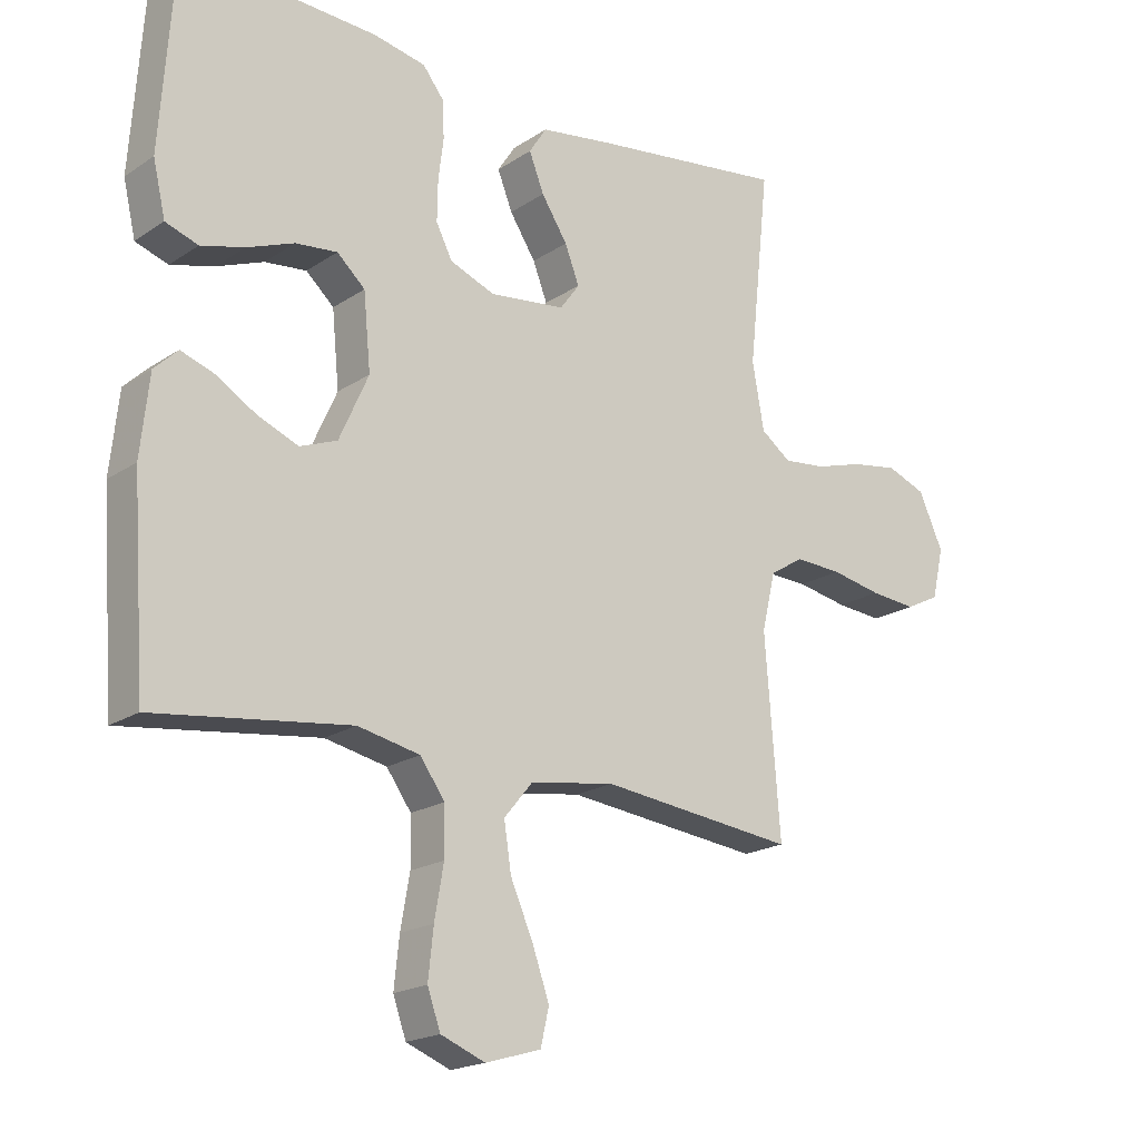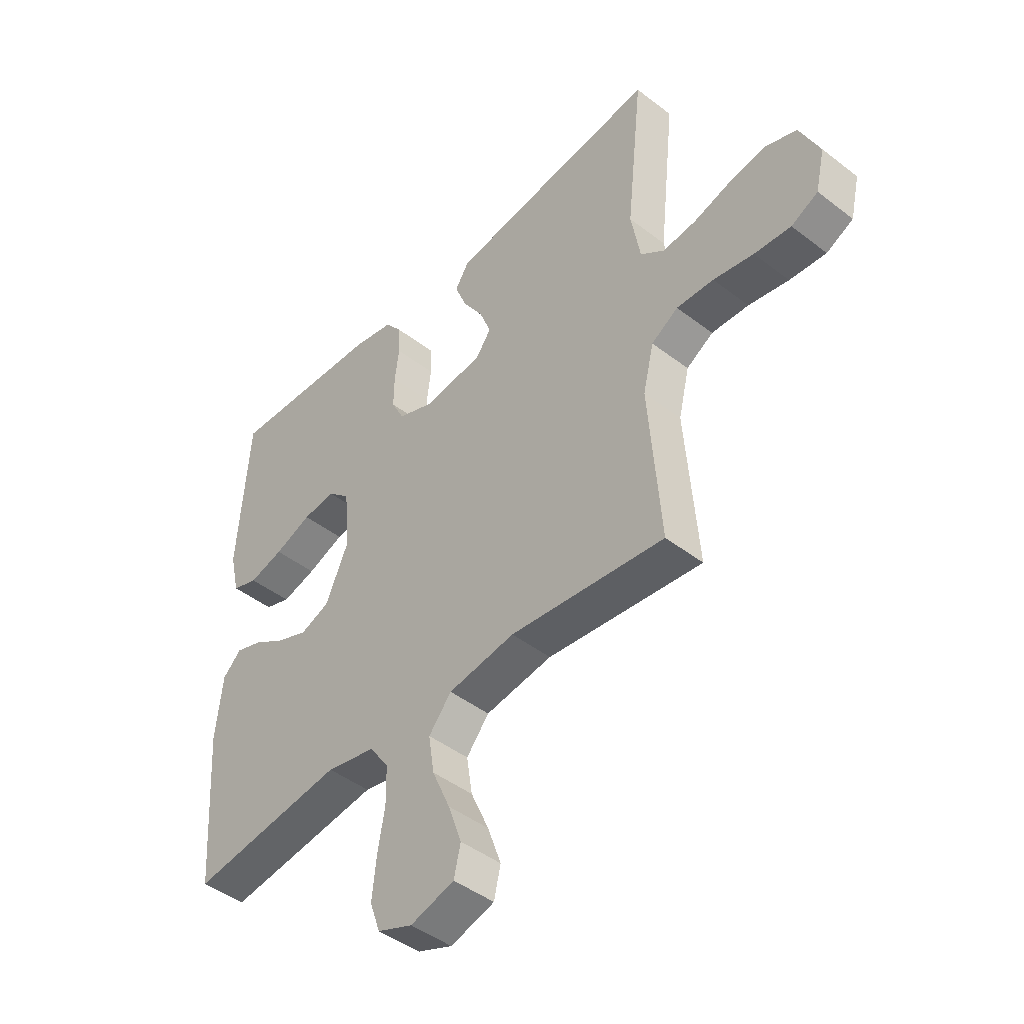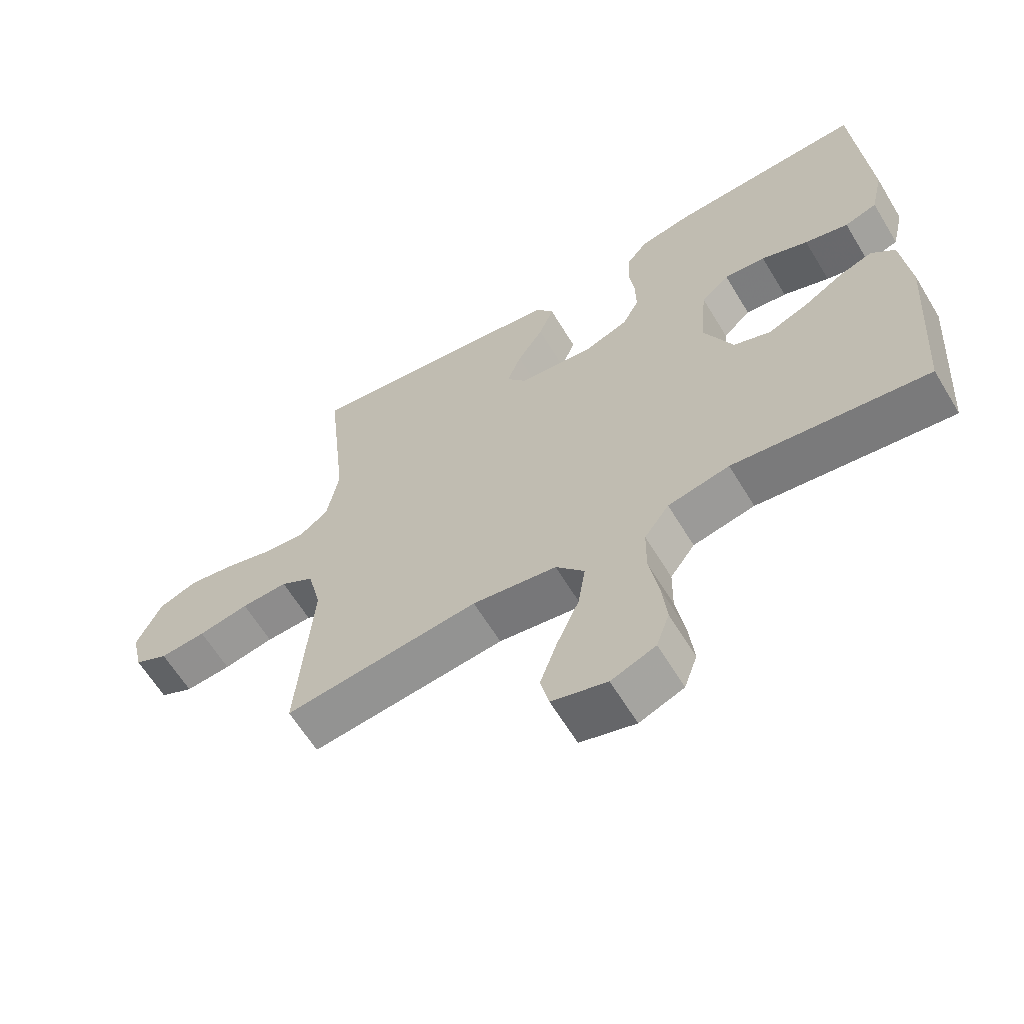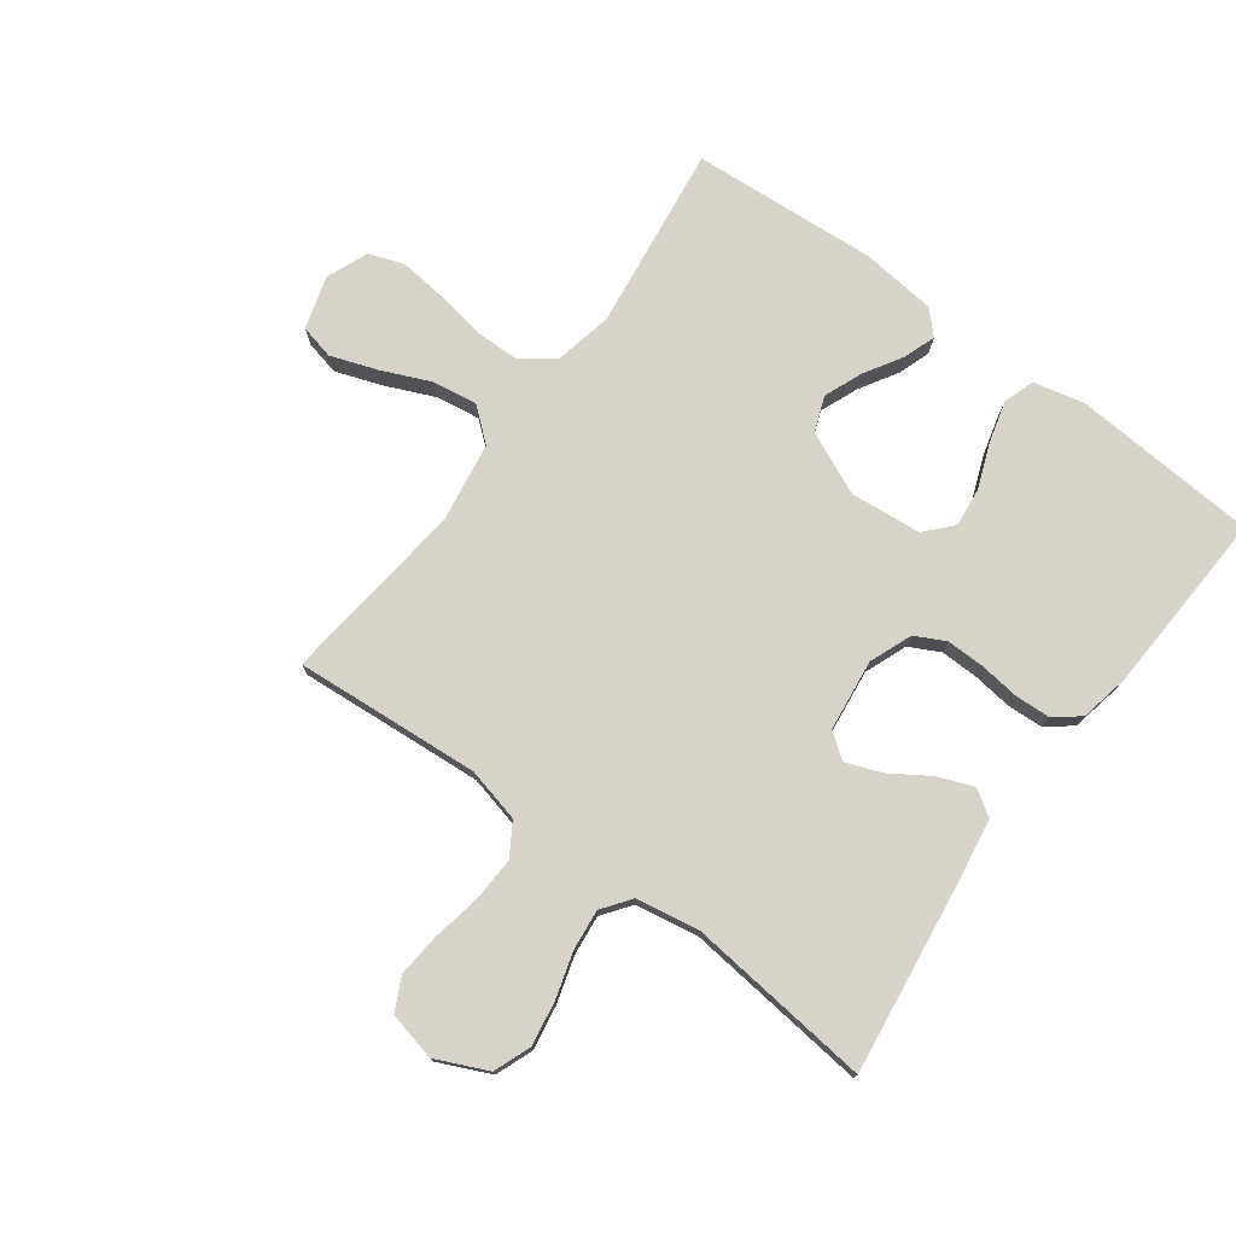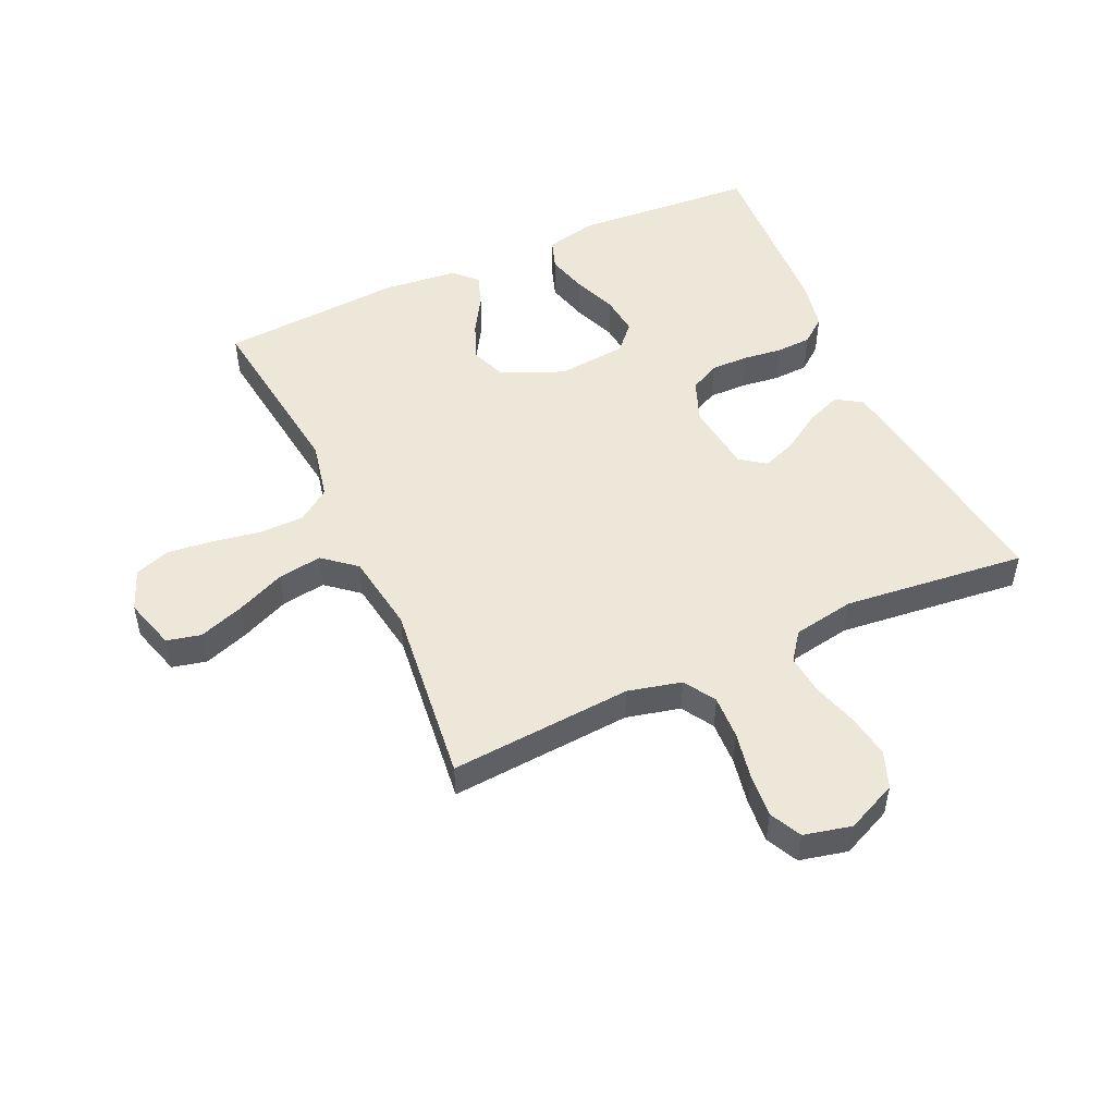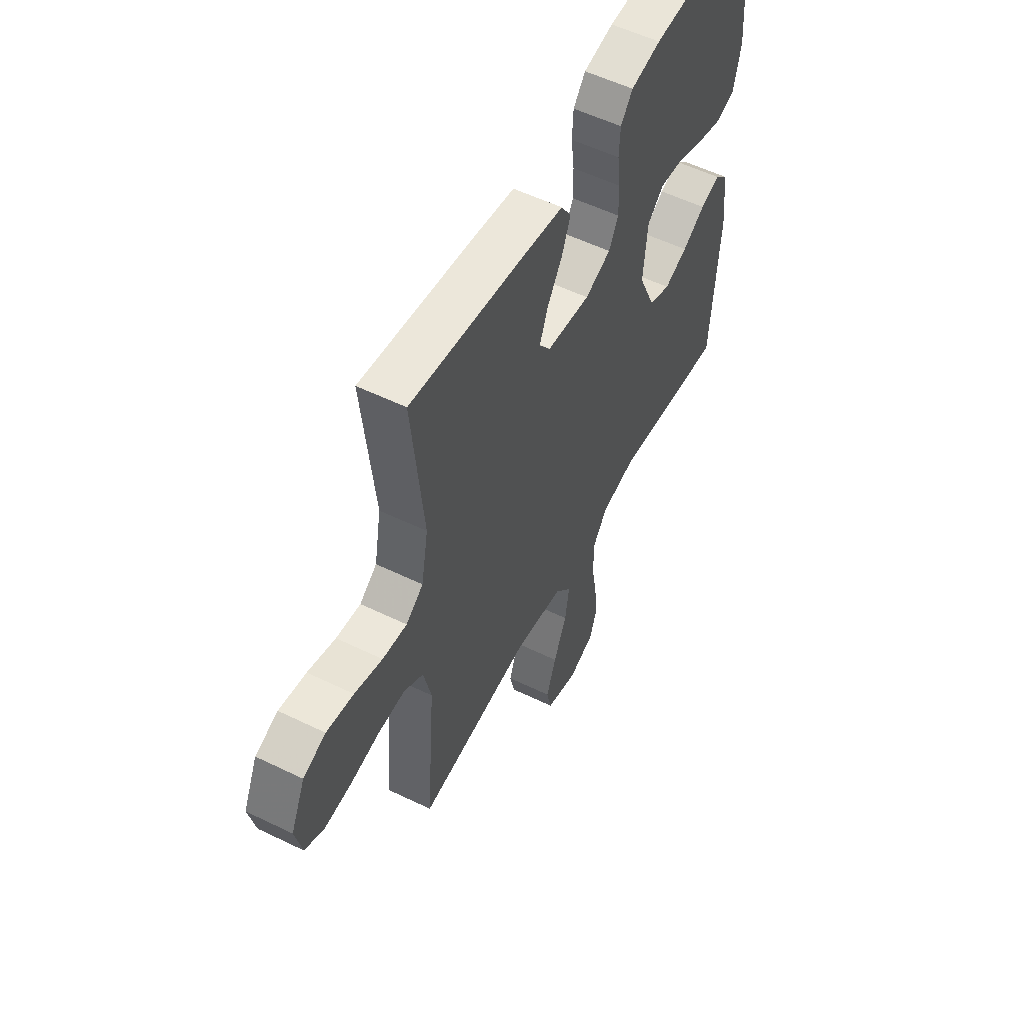
<metadata>
{"format":"obj","ext":"obj","renderer":"f3d","projection":"perspective","resolution":1024,"background":"white","views":[{"elev":-19.3,"azim":140.8,"up":"+Z"},{"elev":-45.2,"azim":-131.7,"up":"+Z"},{"elev":-62.9,"azim":31.2,"up":"+Z"},{"elev":75.9,"azim":-53.5,"up":"+Y"},{"elev":50.2,"azim":-114.5,"up":"+Y"},{"elev":55.1,"azim":-62.8,"up":"+Z"}]}
</metadata>
<code>
v 0.5 0.07 -0.5
v 0.2 0.07 -0.461
v 0.105 0.07 -0.481
v 0.067 0.07 -0.534
v 0.066 0.07 -0.607
v 0.08 0.07 -0.687
v 0.088 0.07 -0.762
v 0.068 0.07 -0.819
v 0 0.07 -0.846
v -0.085 0.07 -0.821
v -0.098 0.07 -0.765
v -0.072 0.07 -0.691
v -0.037 0.07 -0.611
v -0.026 0.07 -0.539
v -0.07 0.07 -0.486
v -0.2 0.07 -0.466
v -0.5 0.07 -0.5
v -0.477 0.07 -0.2
v -0.498 0.07 -0.112
v -0.55 0.07 -0.08
v -0.622 0.07 -0.083
v -0.7 0.07 -0.098
v -0.771 0.07 -0.104
v -0.823 0.07 -0.078
v -0.841 0.07 0
v -0.803 0.07 0.083
v -0.743 0.07 0.106
v -0.671 0.07 0.094
v -0.597 0.07 0.072
v -0.532 0.07 0.065
v -0.486 0.07 0.099
v -0.468 0.07 0.2
v -0.5 0.07 0.5
v -0.2 0.07 0.46
v -0.088 0.07 0.443
v -0.061 0.07 0.401
v -0.084 0.07 0.343
v -0.124 0.07 0.281
v -0.146 0.07 0.224
v -0.116 0.07 0.183
v 0 0.07 0.169
v 0.069 0.07 0.196
v 0.094 0.07 0.245
v 0.093 0.07 0.307
v 0.085 0.07 0.371
v 0.088 0.07 0.428
v 0.12 0.07 0.469
v 0.2 0.07 0.485
v 0.5 0.07 0.5
v 0.521 0.07 0.2
v 0.502 0.07 0.118
v 0.452 0.07 0.101
v 0.385 0.07 0.119
v 0.313 0.07 0.147
v 0.249 0.07 0.154
v 0.206 0.07 0.115
v 0.195 0.07 0
v 0.24 0.07 -0.101
v 0.297 0.07 -0.123
v 0.359 0.07 -0.098
v 0.42 0.07 -0.061
v 0.472 0.07 -0.043
v 0.508 0.07 -0.078
v 0.521 0.07 -0.2
v 0.5 0 -0.5
v 0.2 0 -0.461
v 0.105 0 -0.481
v 0.067 0 -0.534
v 0.066 0 -0.607
v 0.08 0 -0.687
v 0.088 0 -0.762
v 0.068 0 -0.819
v 0 0 -0.846
v -0.085 0 -0.821
v -0.098 0 -0.765
v -0.072 0 -0.691
v -0.037 0 -0.611
v -0.026 0 -0.539
v -0.07 0 -0.486
v -0.2 0 -0.466
v -0.5 0 -0.5
v -0.477 0 -0.2
v -0.498 0 -0.112
v -0.55 0 -0.08
v -0.622 0 -0.083
v -0.7 0 -0.098
v -0.771 0 -0.104
v -0.823 0 -0.078
v -0.841 0 0
v -0.803 0 0.083
v -0.743 0 0.106
v -0.671 0 0.094
v -0.597 0 0.072
v -0.532 0 0.065
v -0.486 0 0.099
v -0.468 0 0.2
v -0.5 0 0.5
v -0.2 0 0.46
v -0.088 0 0.443
v -0.061 0 0.401
v -0.084 0 0.343
v -0.124 0 0.281
v -0.146 0 0.224
v -0.116 0 0.183
v 0 0 0.169
v 0.069 0 0.196
v 0.094 0 0.245
v 0.093 0 0.307
v 0.085 0 0.371
v 0.088 0 0.428
v 0.12 0 0.469
v 0.2 0 0.485
v 0.5 0 0.5
v 0.521 0 0.2
v 0.502 0 0.118
v 0.452 0 0.101
v 0.385 0 0.119
v 0.313 0 0.147
v 0.249 0 0.154
v 0.206 0 0.115
v 0.195 0 0
v 0.24 0 -0.101
v 0.297 0 -0.123
v 0.359 0 -0.098
v 0.42 0 -0.061
v 0.472 0 -0.043
v 0.508 0 -0.078
v 0.521 0 -0.2
f 64 1 2
f 63 64 2
f 62 63 2
f 61 62 2
f 60 61 2
f 59 60 2 3
f 58 59 3 4
f 57 58 4
f 56 57 4
f 52 53 54
f 51 52 54
f 50 51 54
f 49 50 54
f 48 49 54
f 47 48 54
f 46 47 54
f 45 46 54
f 44 45 54
f 43 44 54 55
f 42 43 55 56
f 36 37 38
f 35 36 38
f 34 35 38
f 33 34 38
f 32 33 38
f 31 32 38 39
f 30 31 39 40
f 27 28 29
f 26 27 29
f 25 26 29
f 24 25 29
f 23 24 29
f 22 23 29
f 21 22 29
f 20 21 29 30
f 30 40 41
f 20 30 41
f 19 20 41
f 16 17 18
f 41 42 56
f 19 41 56
f 18 19 56
f 16 18 56
f 15 16 56
f 11 12 13
f 10 11 13
f 9 10 13
f 8 9 13
f 7 8 13
f 6 7 13
f 5 6 13
f 14 15 56 4
f 4 5 13 14
f 66 65 128
f 66 128 127
f 66 127 126
f 66 126 125
f 66 125 124
f 67 66 124 123
f 68 67 123 122
f 68 122 121
f 68 121 120
f 118 117 116
f 118 116 115
f 118 115 114
f 118 114 113
f 118 113 112
f 118 112 111
f 118 111 110
f 118 110 109
f 118 109 108
f 119 118 108 107
f 120 119 107 106
f 102 101 100
f 102 100 99
f 102 99 98
f 102 98 97
f 102 97 96
f 103 102 96 95
f 104 103 95 94
f 93 92 91
f 93 91 90
f 93 90 89
f 93 89 88
f 93 88 87
f 93 87 86
f 93 86 85
f 94 93 85 84
f 105 104 94
f 105 94 84
f 105 84 83
f 82 81 80
f 120 106 105
f 120 105 83
f 120 83 82
f 120 82 80
f 120 80 79
f 77 76 75
f 77 75 74
f 77 74 73
f 77 73 72
f 77 72 71
f 77 71 70
f 77 70 69
f 68 120 79 78
f 78 77 69 68
f 1 65 66 2
f 2 66 67 3
f 3 67 68 4
f 4 68 69 5
f 5 69 70 6
f 6 70 71 7
f 7 71 72 8
f 8 72 73 9
f 9 73 74 10
f 10 74 75 11
f 11 75 76 12
f 12 76 77 13
f 13 77 78 14
f 14 78 79 15
f 15 79 80 16
f 16 80 81 17
f 17 81 82 18
f 18 82 83 19
f 19 83 84 20
f 20 84 85 21
f 21 85 86 22
f 22 86 87 23
f 23 87 88 24
f 24 88 89 25
f 25 89 90 26
f 26 90 91 27
f 27 91 92 28
f 28 92 93 29
f 29 93 94 30
f 30 94 95 31
f 31 95 96 32
f 32 96 97 33
f 33 97 98 34
f 34 98 99 35
f 35 99 100 36
f 36 100 101 37
f 37 101 102 38
f 38 102 103 39
f 39 103 104 40
f 40 104 105 41
f 41 105 106 42
f 42 106 107 43
f 43 107 108 44
f 44 108 109 45
f 45 109 110 46
f 46 110 111 47
f 47 111 112 48
f 48 112 113 49
f 49 113 114 50
f 50 114 115 51
f 51 115 116 52
f 52 116 117 53
f 53 117 118 54
f 54 118 119 55
f 55 119 120 56
f 56 120 121 57
f 57 121 122 58
f 58 122 123 59
f 59 123 124 60
f 60 124 125 61
f 61 125 126 62
f 62 126 127 63
f 63 127 128 64
f 64 128 65 1

</code>
